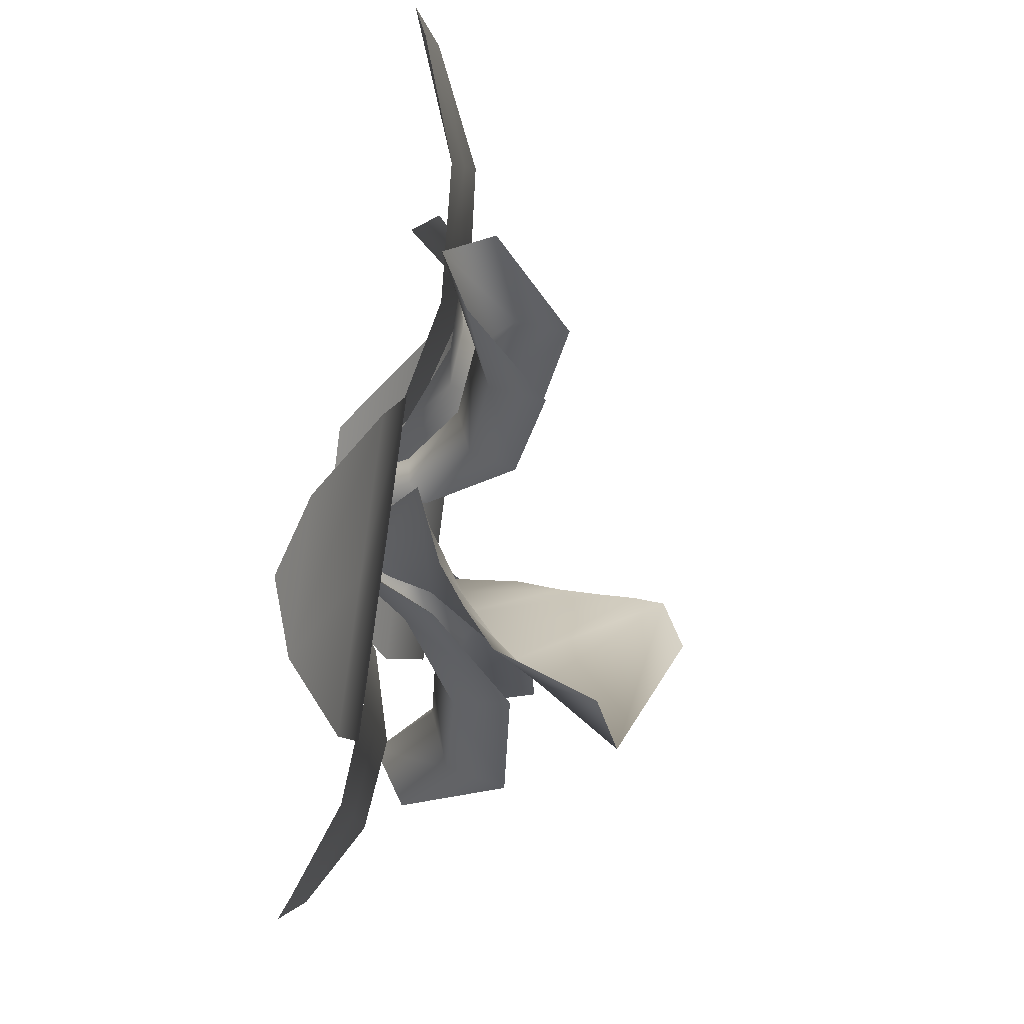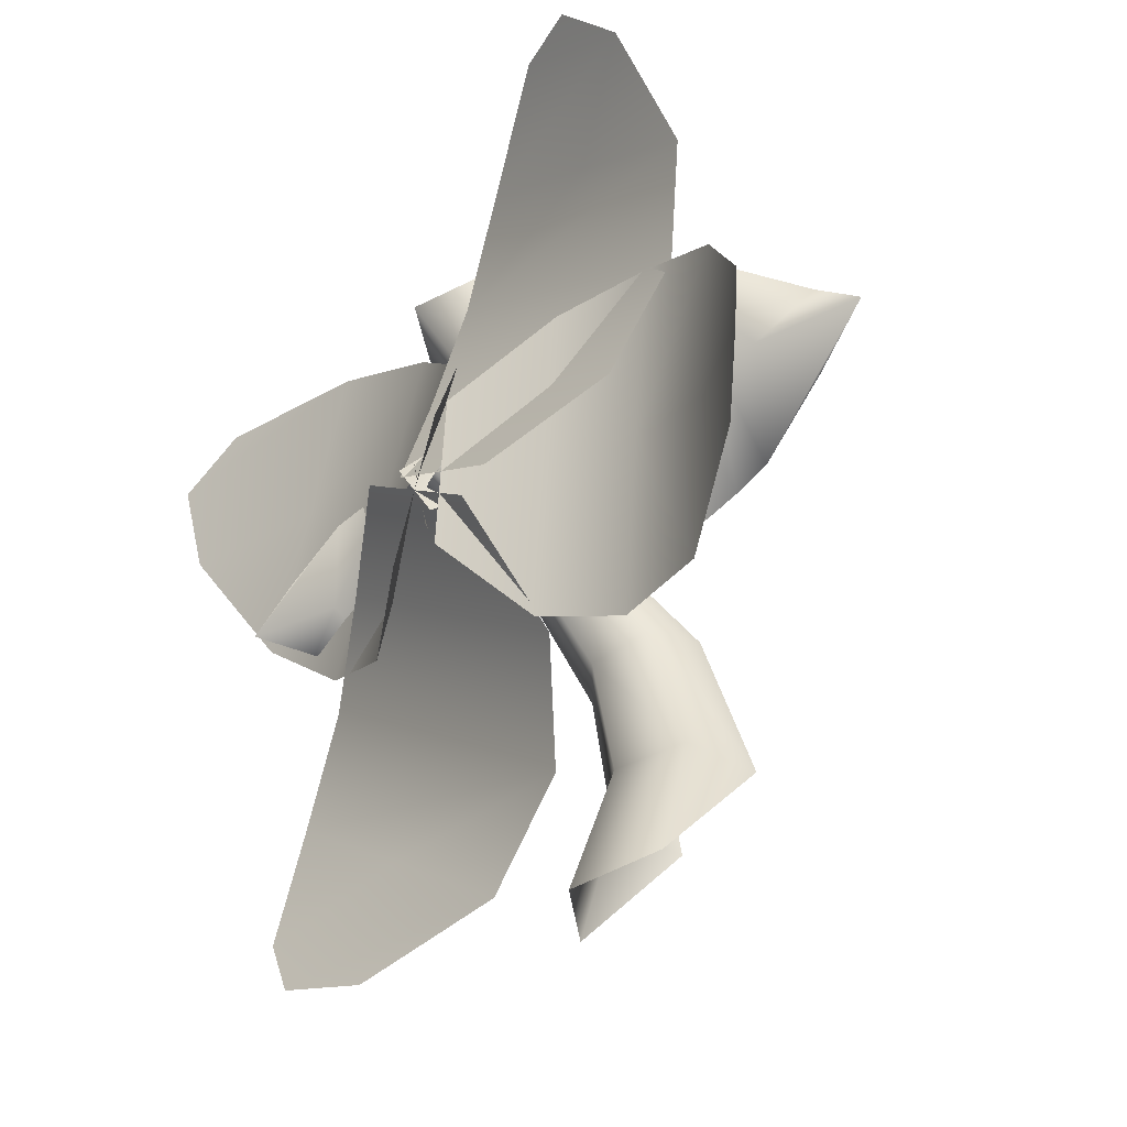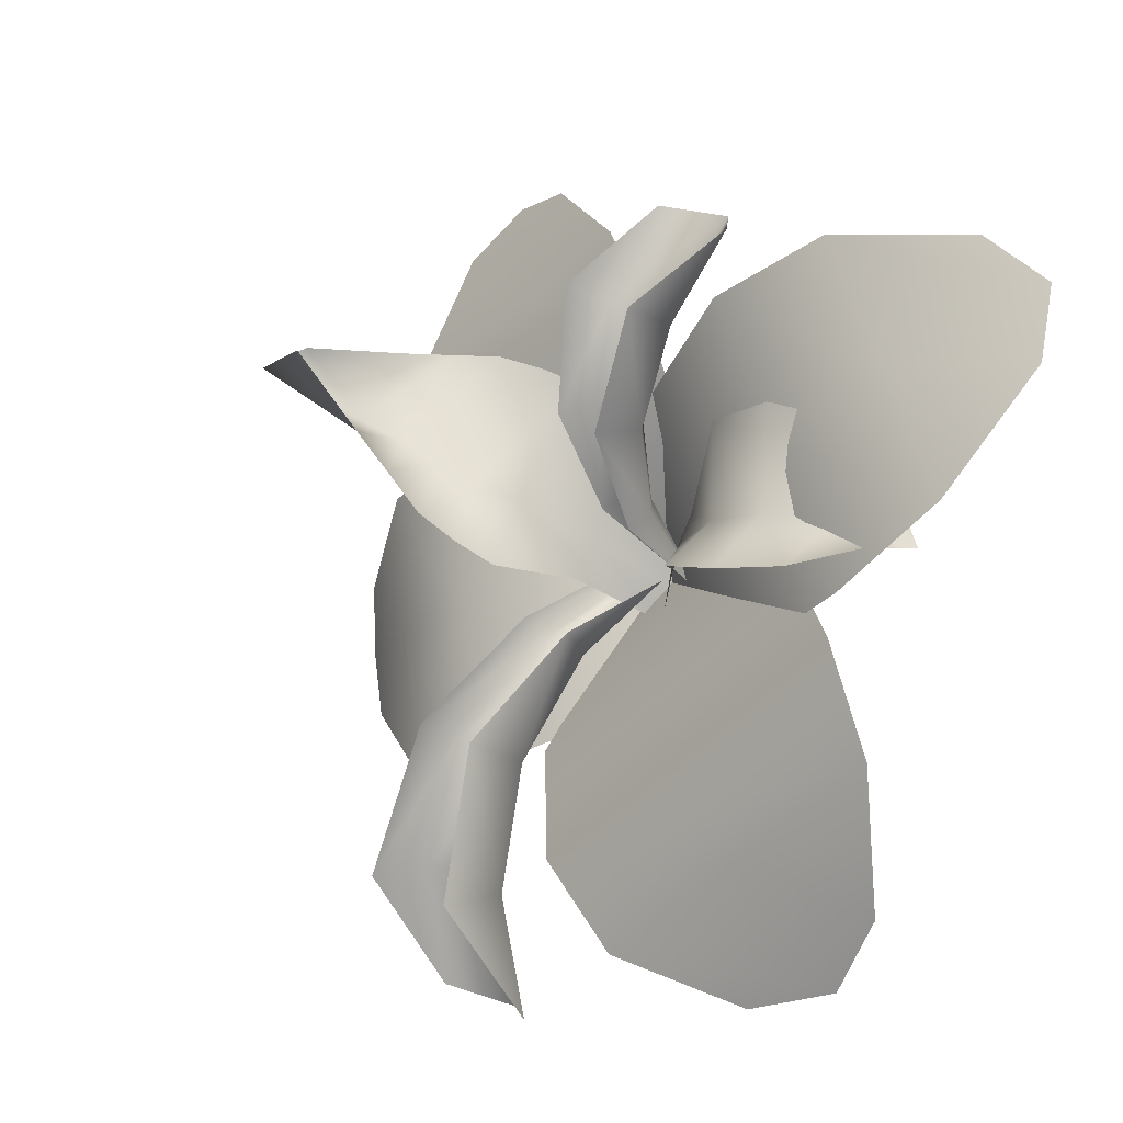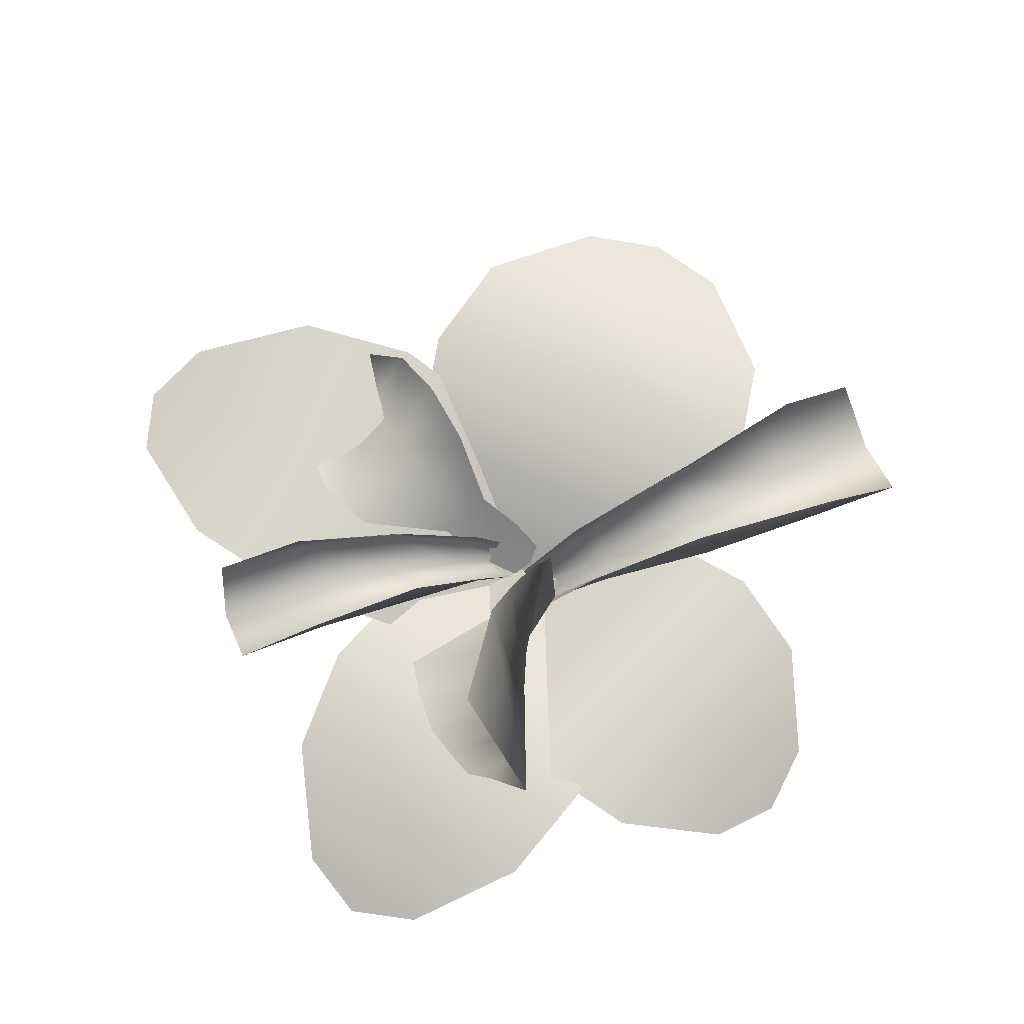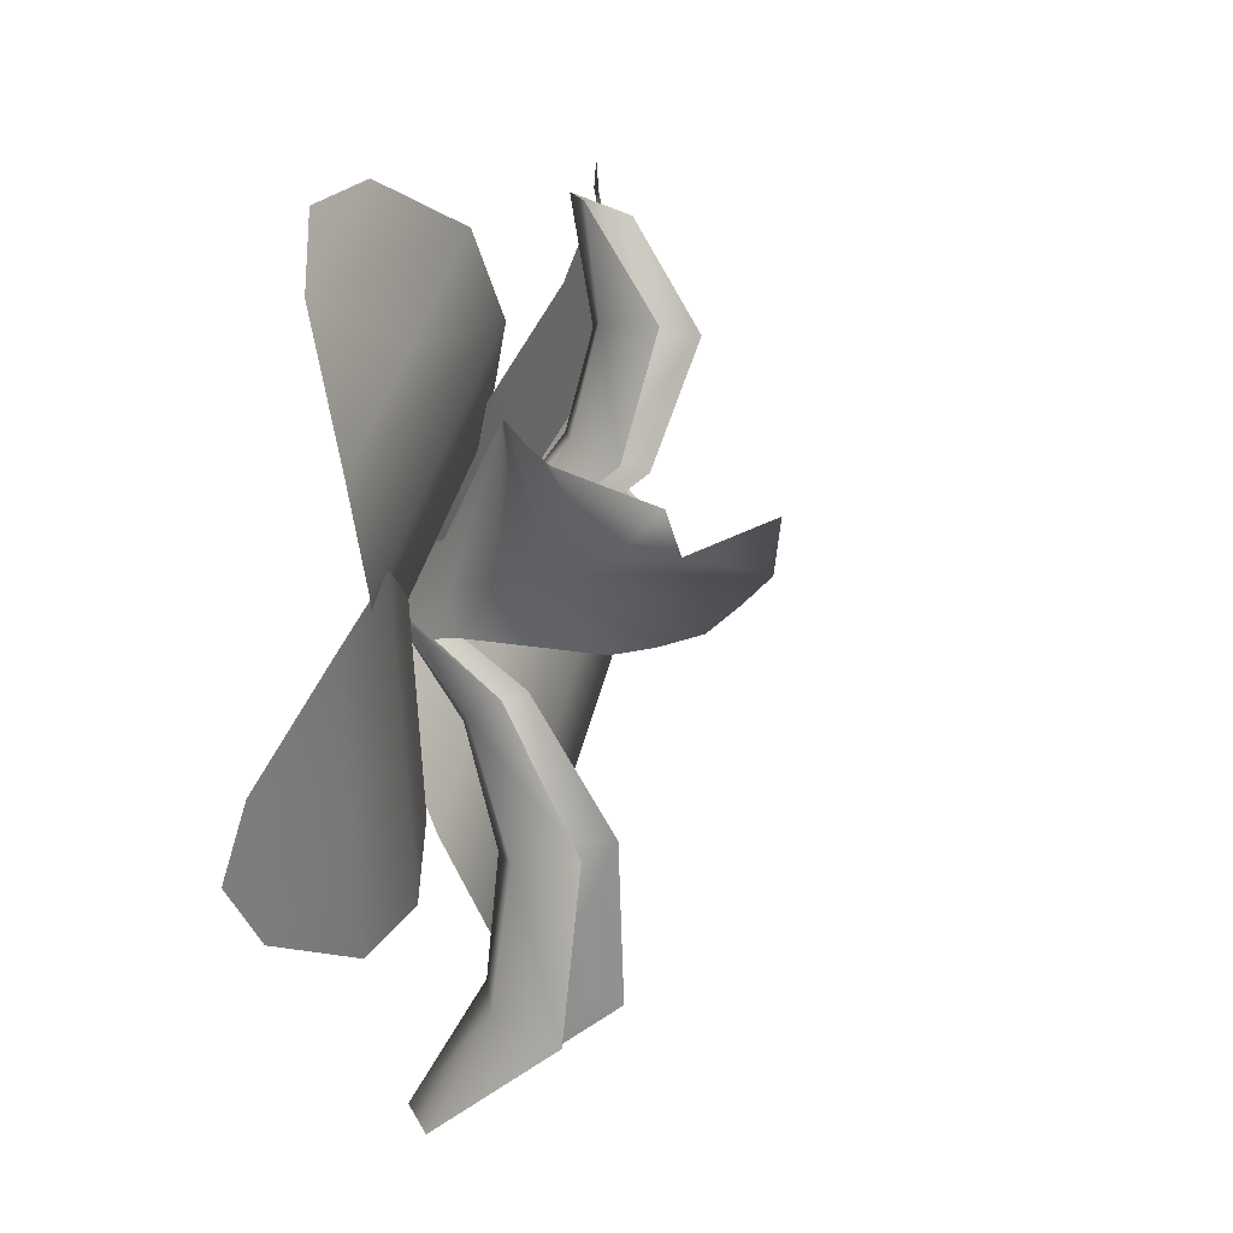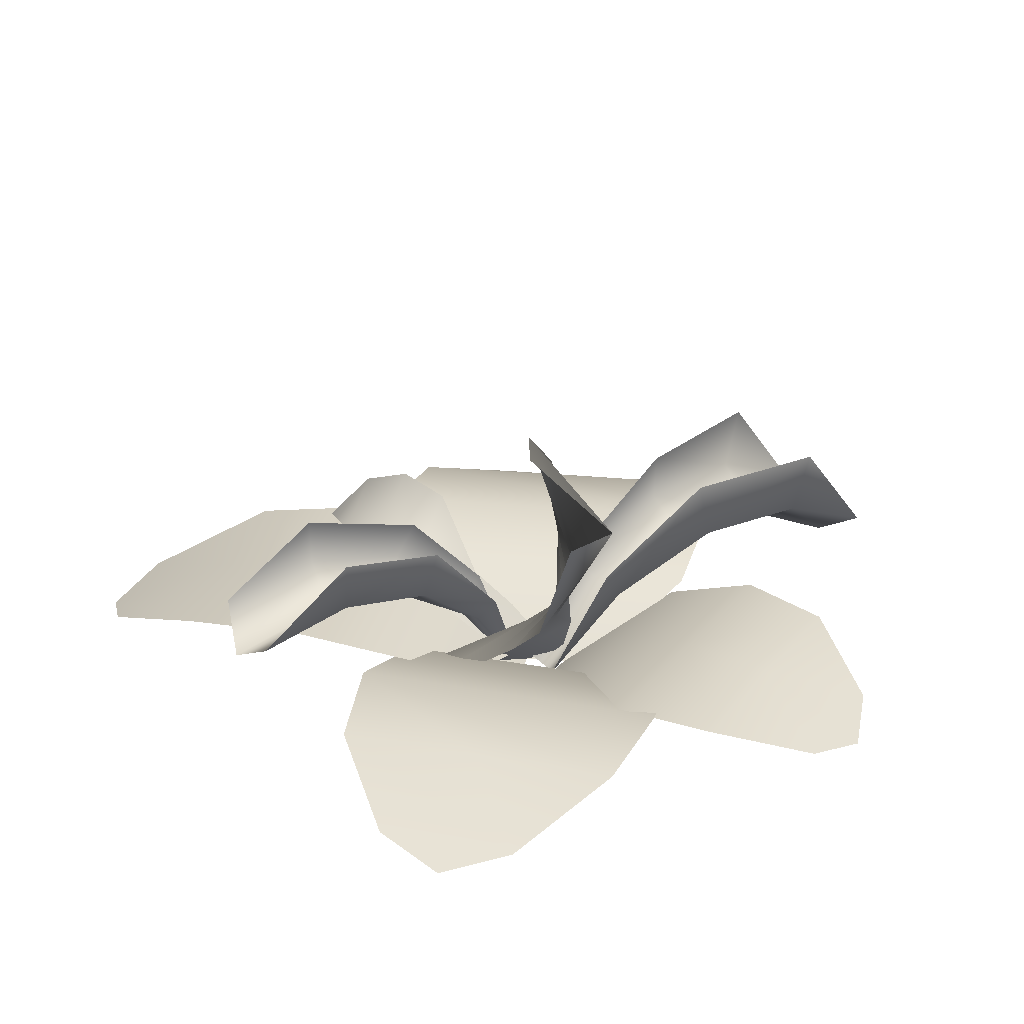
<metadata>
{"format":"obj","ext":"obj","renderer":"f3d","projection":"perspective","resolution":1024,"background":"white","views":[{"elev":72.4,"azim":98.6,"up":"+Z"},{"elev":-28.4,"azim":52.8,"up":"+Z"},{"elev":-9.4,"azim":-136.3,"up":"+Z"},{"elev":73.9,"azim":50.4,"up":"+Y"},{"elev":27.7,"azim":107.8,"up":"+Z"},{"elev":26.1,"azim":36.1,"up":"+Y"}]}
</metadata>
<code>
g Daisy05_VGradient
v 0.1099 -0.0266 -0.2517
v 0.3233 0.1449 -0.5015
v 0.3677 0.1449 -0.06654
v 0.1313 -0.0266 -0.04242
v 0.4121 0.1449 0.3684
v 0.1526 -0.0266 0.1668
v 0.6462 0.2233 -0.09495
v 0.5961 0.2233 -0.586
v 0.6963 0.2233 0.3961
v 0.8901 0.2006 -0.5593
v 0.9345 0.2006 -0.1244
v 0.9789 0.2006 0.3106
v 1.176 0.07951 -0.3605
v 1.266 0.02605 -0.1582
v 1.219 0.07951 0.05807
v 0.1313 -0.0266 -0.04242
v 0.329 -0.0266 -0.1142
v 0.6383 0.1449 0.07293
v -0.06645 -0.0266 0.02936
v -0.1837 0.1449 0.3713
v 0.2273 0.1449 0.2221
v 0.8044 0.2233 0.3653
v 0.3404 0.2233 0.5337
v -0.1236 0.2233 0.7022
v 0.8685 0.2006 0.7072
v 0.4575 0.2006 0.8564
v 0.04655 0.2006 1.006
v 0.7621 0.07951 1.079
v 0.3666 0.07951 1.222
v 0.5923 0.02605 1.228
v 0.6383 0.1449 0.07293
v 0.2273 0.1449 0.2221
v -0.1837 0.1449 0.3713
v -0.1273 0.1799 -0.2954
v 0.3381 0.1799 -0.5411
v 0.2302 -0.0266 -0.1606
v -0.5928 0.1799 -0.04971
v 0.006207 -0.0266 -0.04242
v -0.2177 -0.0266 0.0758
v -0.8102 0.2742 -0.3161
v -0.2847 0.2742 -0.5935
v 0.2408 0.2742 -0.8709
v -0.913 0.2469 -0.6563
v -0.4476 0.2469 -0.902
v 0.01792 0.2469 -1.148
v -0.82 0.1011 -1.065
v -0.635 0.03679 -1.257
v -0.3721 0.1011 -1.302
v -0.2857 0.1799 0.09279
v -0.4699 0.1799 -0.305
v -0.08242 -0.0266 -0.2338
v 0.006207 -0.0266 -0.04242
v 0.09484 -0.0266 0.1489
v -0.1015 0.1799 0.4905
v -0.8376 0.2742 -0.197
v -0.6296 0.2742 0.2521
v -0.4217 0.2742 0.7011
v -1.17 0.2469 0.01923
v -0.9857 0.2469 0.417
v -0.8015 0.2469 0.8147
v -1.399 0.1011 0.376
v -1.395 0.03679 0.6067
v -1.222 0.1011 0.7587
v 0.01991 0.003408 -0.03662
v 0.09016 0.3435 -0.2216
v 0.1089 0.2547 -0.2774
v 0.05955 -0.01862 -0.04378
v 0.1697 0.4483 -0.6024
v 0.2057 0.6241 -0.5541
v 0.2468 0.453 -0.978
v 0.2705 0.6609 -1.013
v 0.2038 0.2071 -0.2728
v 0.1036 -0.0266 -0.03381
v 0.2817 0.2469 -0.2127
v 0.1415 -0.01862 -0.009128
v 0.4606 0.4224 -0.5076
v 0.3143 0.336 -0.5749
v 0.5934 0.411 -0.877
v 0.4083 0.3311 -0.9082
v 0.4853 0.1292 -1.3
v 0.6807 0.2576 -1.228
v 0.2942 0.311 -1.333
v 0.2673 0.3351 -0.1558
v 0.164 0.003408 0.02429
v 0.4351 0.6009 -0.4823
v 0.6266 0.6104 -0.9173
v 0.003412 -0.001247 0.0133
v 0.003367 0.2834 0.1391
v -0.03763 0.2236 0.182
v -0.03207 -0.008932 0.01385
v -0.08124 0.404 0.4217
v -0.06261 0.5421 0.3747
v -0.1858 0.4478 0.703
v -0.1614 0.6128 0.7218
v -0.1186 0.2078 0.1663
v -0.06557 -0.006083 0.0001169
v -0.1604 0.2511 0.1077
v -0.08896 0.006611 -0.02459
v -0.2925 0.4413 0.3078
v -0.211 0.3484 0.3828
v -0.4415 0.4846 0.5769
v -0.3249 0.3859 0.6291
v -0.4777 0.2741 0.9282
v -0.5858 0.4091 0.8414
v -0.2983 0.3727 0.9763
v -0.1226 0.3112 0.0633
v -0.09659 0.02607 -0.05428
v -0.2303 0.5695 0.2873
v -0.4268 0.6455 0.5987
v 0.2 0.1909 -0.03537
v 0.1547 0.584 -0.04374
v 0.2925 0.3428 0.1911
v 0.1504 0.1594 0.07517
v 0.08148 0.2815 0.5246
v 0.1008 0.128 0.1857
v 0.006207 -0.0266 -0.04242
v -0.07291 -0.0266 0.05457
v 0.08532 -0.0266 -0.1394
v 0.1766 0.7155 0.01154
v 0.3636 0.4346 0.2491
v 0.1927 0.8442 0.07844
v 0.4346 0.5263 0.307
v 0.2017 0.3334 0.5852
v 0.3278 0.3881 0.6343
v 0.2185 0.9399 0.1855
v 0.5057 0.618 0.365
v 0.2537 1.027 0.2953
v 0.5768 0.7097 0.423
v 0.7615 0.9481 0.5736
v 0.4393 1.09 0.5472
v 0.444 0.4758 0.6432
v 0.551 0.5725 0.6493
v 0.6497 0.8756 0.6293
v 0.5768 0.7097 0.423
v 0.7615 0.9481 0.5736
v -0.2397 0.1703 0.1095
v -0.427 0.2917 0.3374
v -0.4131 0.2852 0.05347
v -0.2361 0.2059 0.02525
v -0.6089 0.2957 0.04958
v -0.6239 0.2901 0.3615
v -0.7922 0.2351 0.01555
v -0.806 0.2416 0.2995
v -0.9647 0.06722 -0.06427
v -0.4083 0.4792 -0.09749
v -0.2324 0.2415 -0.059
v -0.1098 0.1005 -0.02302
v -0.1054 0.1272 -0.1105
v -0.6028 0.5018 -0.1294
v -0.7873 0.4291 -0.1354
v -0.9339 0.2584 -0.08133
v -0.1142 0.07387 0.06445
v 0.01047 0.009713 -0.1362
v 0.00546 -0.008446 -0.04658
v 0.0004463 -0.0266 0.04301
v -0.9429 0.1681 0.1279
v -0.9647 0.06722 -0.06427
g Daisy05_VGradient_0
f 3 2 1
f 1 4 3
f 4 5 3
f 4 6 5
f 2 3 7
f 7 8 2
f 3 9 7
f 3 5 9
f 10 8 7
f 7 11 10
f 7 12 11
f 7 9 12
f 13 10 11
f 11 14 13
f 11 15 14
f 11 12 15
f 18 17 16
f 16 19 18
f 19 20 18
f 22 18 21
f 21 20 22
f 20 23 22
f 20 24 23
f 25 22 23
f 23 24 25
f 24 26 25
f 24 27 26
f 28 25 26
f 26 27 28
f 27 29 28
f 29 30 28
f 33 32 31
f 36 35 34
f 34 37 36
f 37 38 36
f 37 39 38
f 40 34 35
f 40 37 34
f 41 40 35
f 35 42 41
f 43 41 42
f 43 40 41
f 44 43 42
f 42 45 44
f 46 44 45
f 46 43 44
f 47 46 45
f 45 48 47
f 51 50 49
f 49 52 51
f 49 53 52
f 49 54 53
f 49 50 55
f 55 56 49
f 56 54 49
f 56 57 54
f 56 55 58
f 58 59 56
f 59 57 56
f 59 60 57
f 59 58 61
f 61 62 59
f 62 60 59
f 62 63 60
f 66 65 64
f 67 66 64
f 66 68 65
f 68 69 65
f 68 70 69
f 70 71 69
f 72 66 67
f 73 72 67
f 74 72 73
f 75 74 73
f 74 76 72
f 76 77 72
f 77 68 66
f 72 77 66
f 76 78 77
f 78 79 77
f 79 70 68
f 77 79 68
f 79 80 70
f 79 78 80
f 81 80 78
f 70 82 71
f 82 70 80
f 83 74 75
f 84 83 75
f 85 76 74
f 83 85 74
f 86 78 76
f 85 86 76
f 86 81 78
f 89 88 87
f 90 89 87
f 89 91 88
f 91 92 88
f 91 93 92
f 93 94 92
f 95 89 90
f 96 95 90
f 97 95 96
f 98 97 96
f 97 99 95
f 99 100 95
f 100 91 89
f 95 100 89
f 99 101 100
f 101 102 100
f 102 93 91
f 100 102 91
f 102 103 93
f 102 101 103
f 104 103 101
f 93 105 94
f 105 93 103
f 106 97 98
f 107 106 98
f 108 99 97
f 106 108 97
f 109 101 99
f 108 109 99
f 109 104 101
f 112 111 110
f 113 112 110
f 114 112 113
f 115 114 113
f 113 116 115
f 116 117 115
f 118 116 113
f 110 118 113
f 111 112 119
f 112 120 119
f 112 114 120
f 119 120 121
f 120 122 121
f 120 123 122
f 114 123 120
f 123 124 122
f 121 122 125
f 122 126 125
f 122 124 126
f 125 126 127
f 126 128 127
f 128 129 127
f 129 130 127
f 126 131 128
f 124 131 126
f 131 132 128
f 132 133 128
f 133 135 134
f 138 137 136
f 139 138 136
f 138 140 137
f 140 141 137
f 140 142 141
f 142 143 141
f 142 144 143
f 145 138 139
f 146 145 139
f 139 147 146
f 147 148 146
f 149 140 138
f 145 149 138
f 150 142 140
f 149 150 140
f 151 144 142
f 150 151 142
f 152 147 139
f 136 152 139
f 153 148 147
f 154 153 147
f 154 147 152
f 155 154 152
f 157 156 143

</code>
